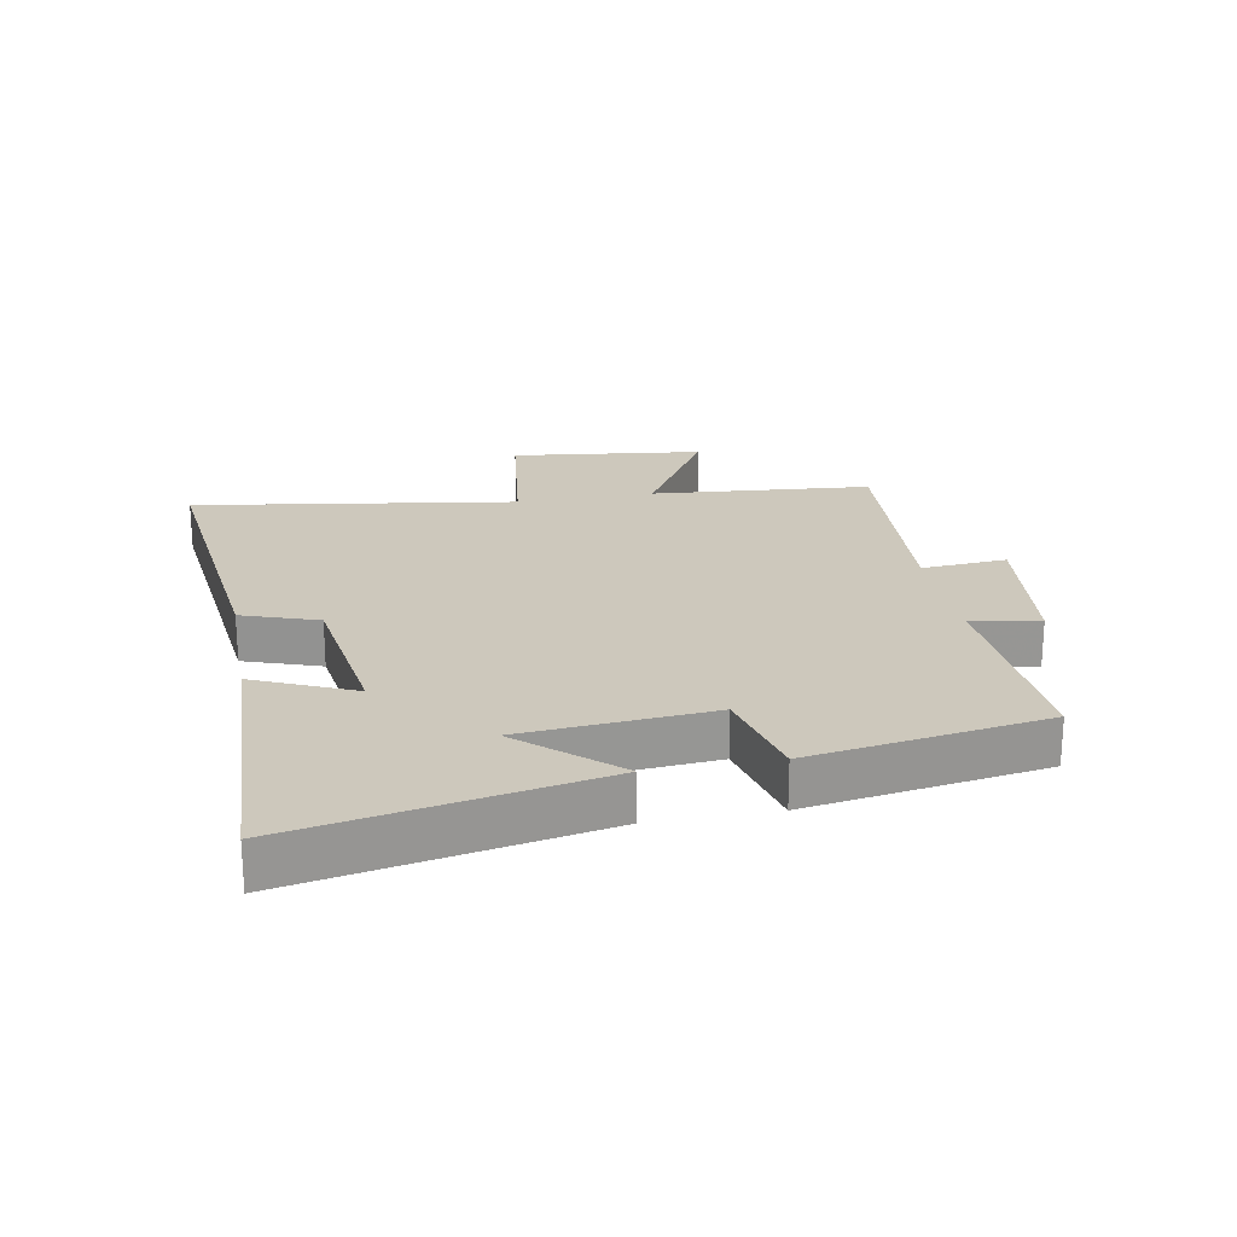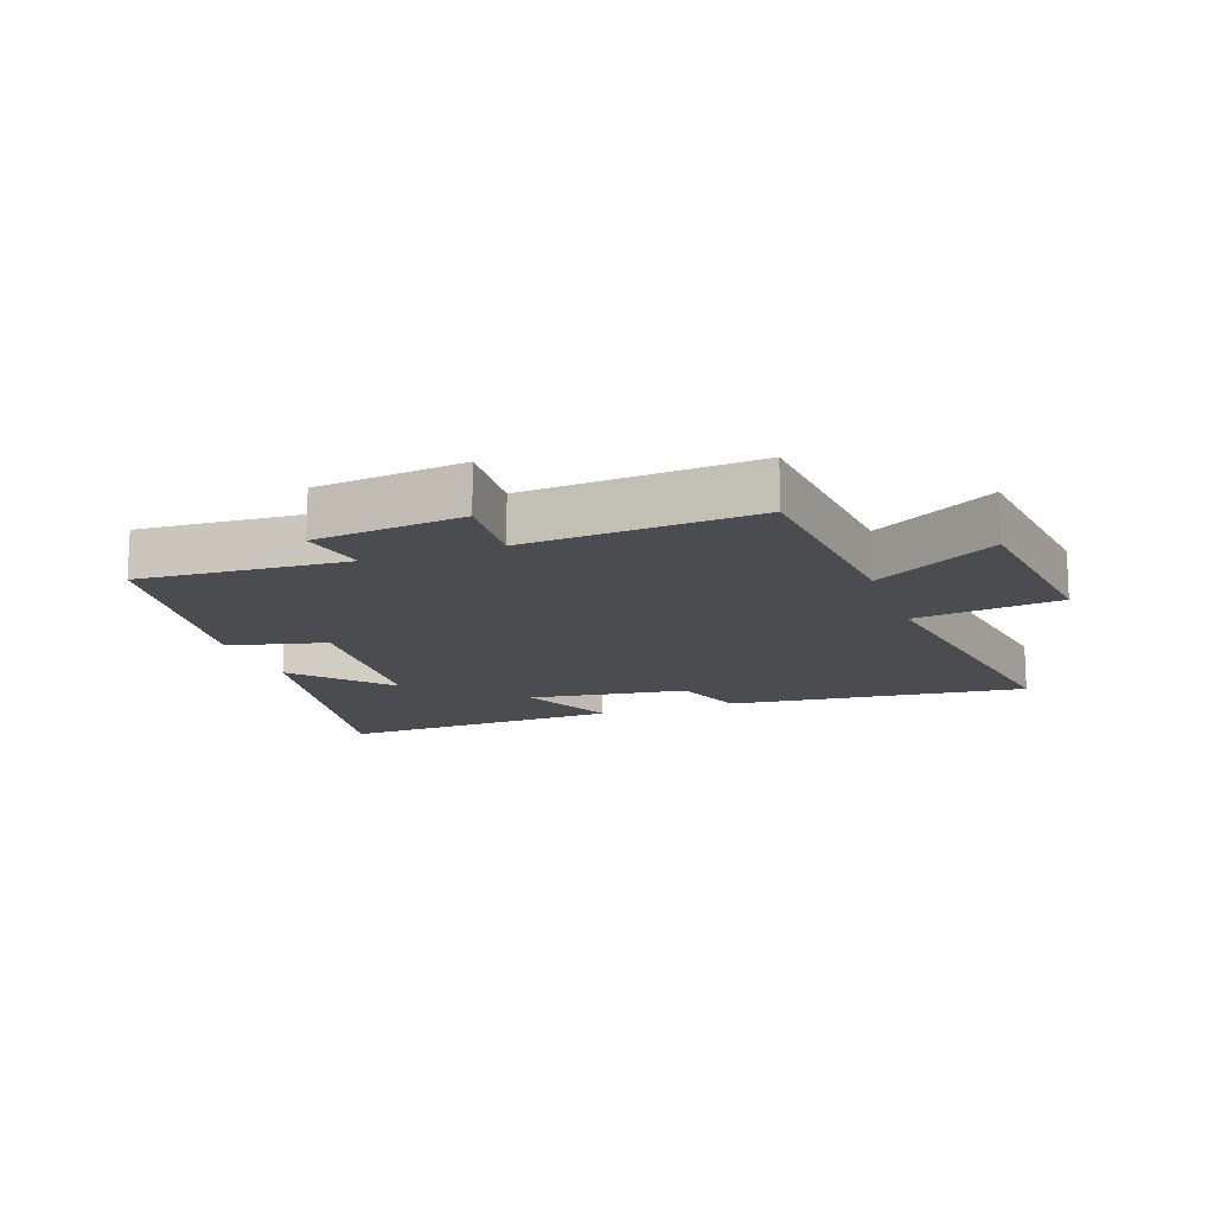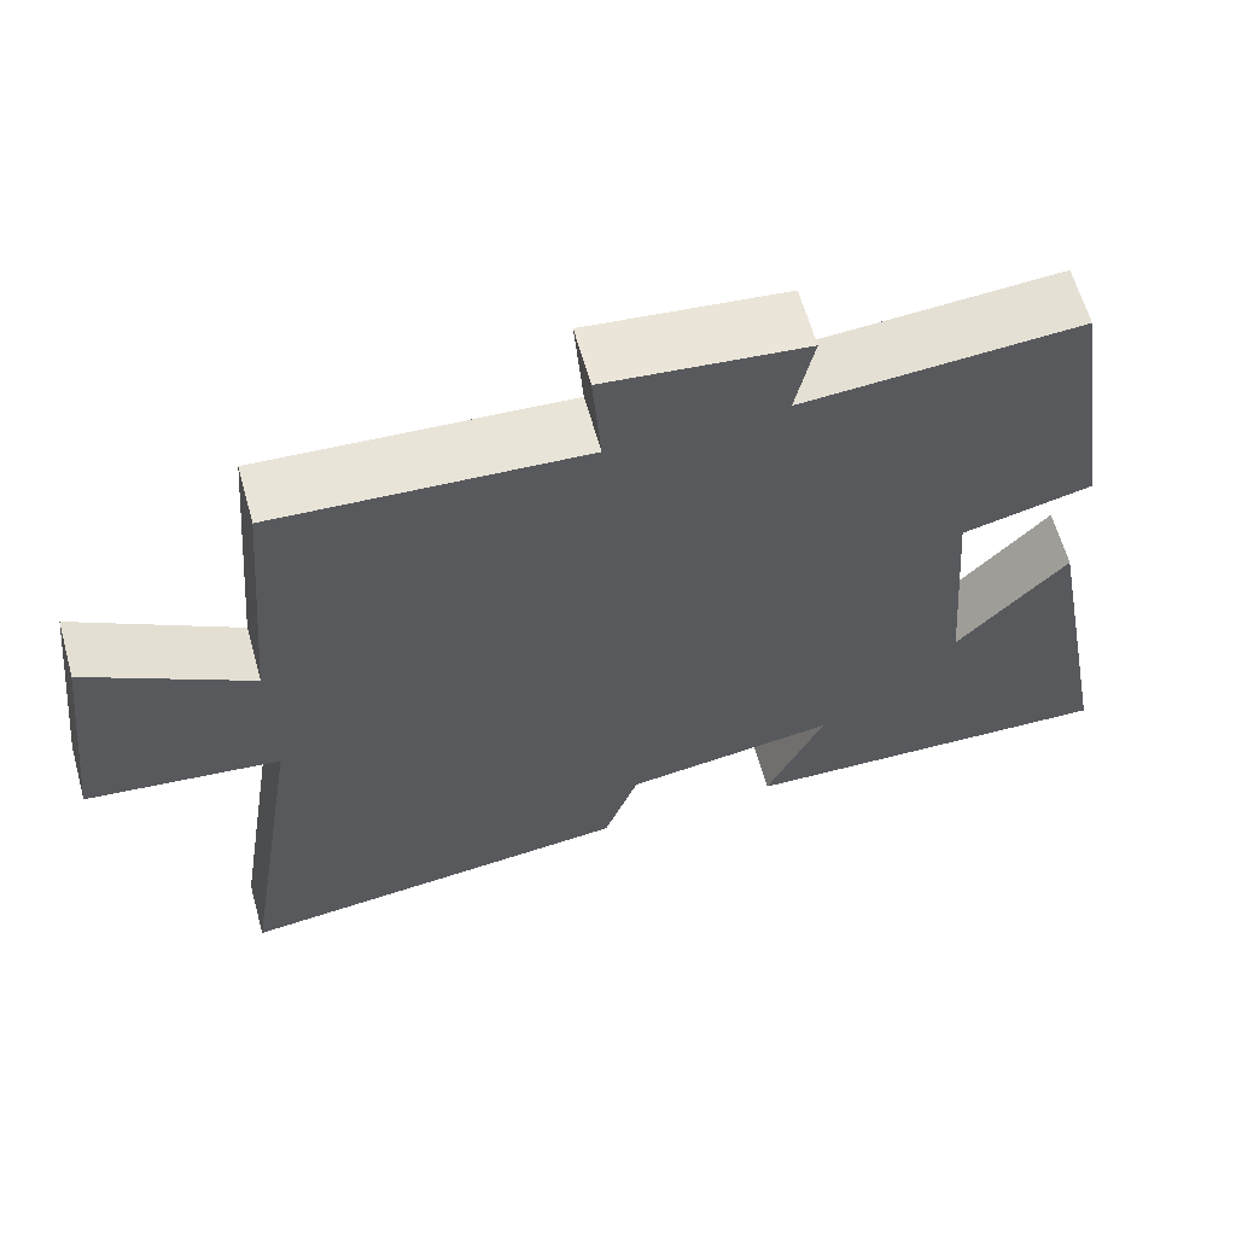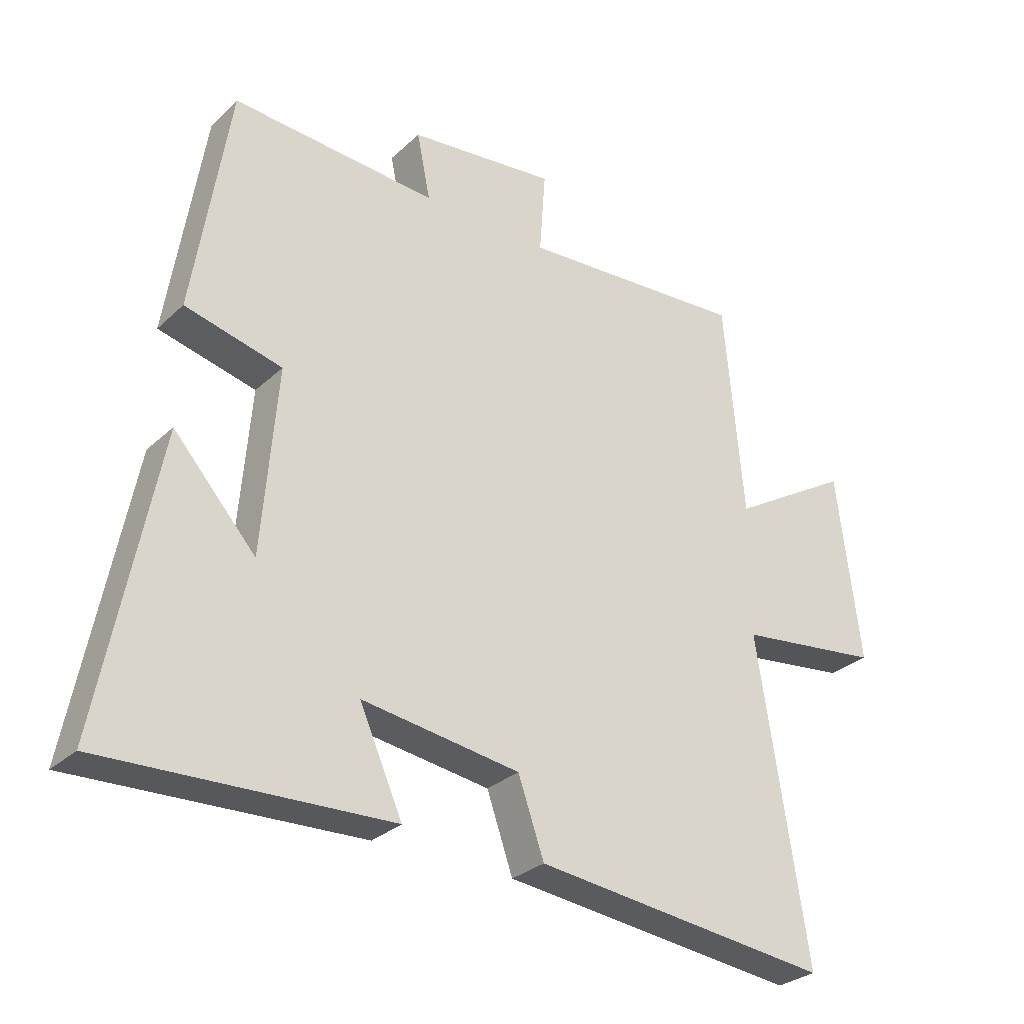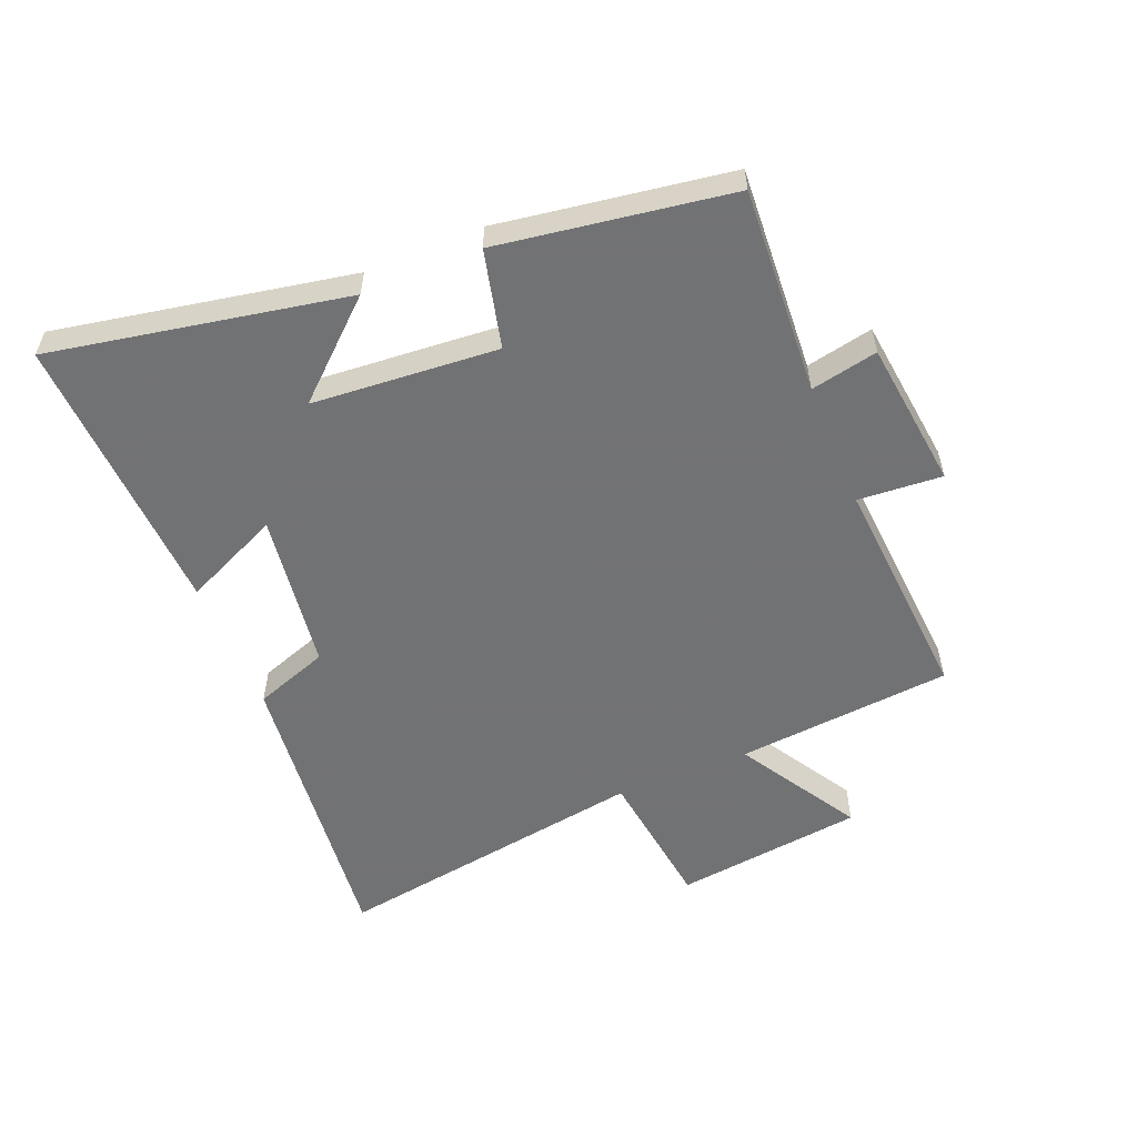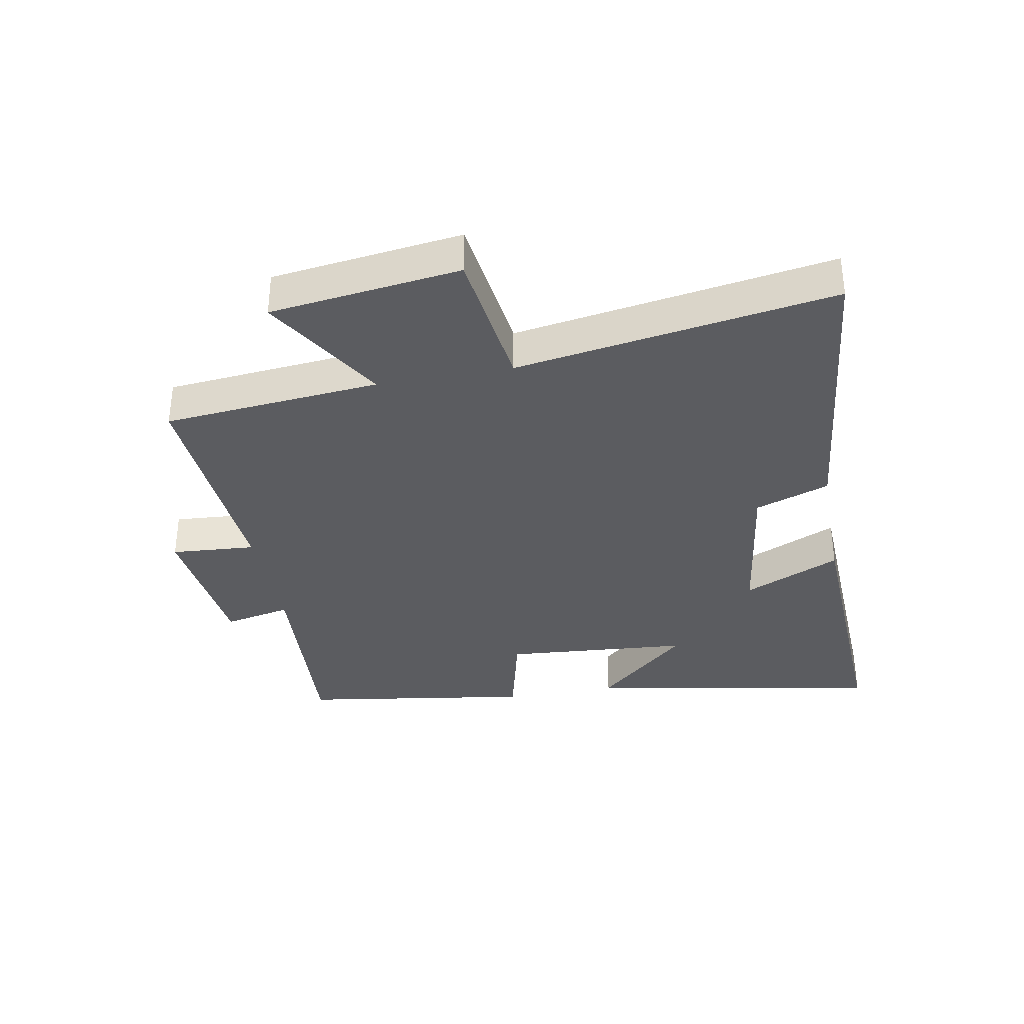
<metadata>
{"format":"obj","ext":"obj","renderer":"f3d","projection":"perspective","resolution":1024,"background":"white","views":[{"elev":22.1,"azim":-100.6,"up":"+Y"},{"elev":-14.7,"azim":19.7,"up":"+Y"},{"elev":62.7,"azim":164.3,"up":"+Z"},{"elev":-29.5,"azim":-36.9,"up":"+Z"},{"elev":-55.6,"azim":-67.6,"up":"+Y"},{"elev":-35.1,"azim":100.6,"up":"+Y"}]}
</metadata>
<code>
v -0.442 0.07 0.521
v -0.109 0.07 0.5
v -0.131 0.07 0.608
v 0.109 0.07 0.636
v 0.099 0.07 0.5
v 0.469 0.07 0.526
v 0.5 0.07 0.177
v 0.696 0.07 0.295
v 0.734 0.07 -0.011
v 0.5 0.07 -0.041
v 0.58 0.07 -0.553
v 0.098 0.07 -0.5
v 0.056 0.07 -0.38
v -0.2 0.07 -0.344
v -0.13 0.07 -0.5
v -0.591 0.07 -0.52
v -0.5 0.07 -0.043
v -0.367 0.07 -0.191
v -0.343 0.07 0.109
v -0.5 0.07 0.147
v -0.442 0 0.521
v -0.109 0 0.5
v -0.131 0 0.608
v 0.109 0 0.636
v 0.099 0 0.5
v 0.469 0 0.526
v 0.5 0 0.177
v 0.696 0 0.295
v 0.734 0 -0.011
v 0.5 0 -0.041
v 0.58 0 -0.553
v 0.098 0 -0.5
v 0.056 0 -0.38
v -0.2 0 -0.344
v -0.13 0 -0.5
v -0.591 0 -0.52
v -0.5 0 -0.043
v -0.367 0 -0.191
v -0.343 0 0.109
v -0.5 0 0.147
f 19 20 1 2
f 18 19 2
f 15 16 17 18
f 14 15 18
f 13 14 18 2
f 10 11 12 13
f 10 13 2
f 7 8 9 10
f 5 6 7 10
f 5 10 2 3
f 3 4 5
f 22 21 40 39
f 22 39 38
f 38 37 36 35
f 38 35 34
f 22 38 34 33
f 33 32 31 30
f 22 33 30
f 30 29 28 27
f 30 27 26 25
f 23 22 30 25
f 25 24 23
f 1 21 22 2
f 2 22 23 3
f 3 23 24 4
f 4 24 25 5
f 5 25 26 6
f 6 26 27 7
f 7 27 28 8
f 8 28 29 9
f 9 29 30 10
f 10 30 31 11
f 11 31 32 12
f 12 32 33 13
f 13 33 34 14
f 14 34 35 15
f 15 35 36 16
f 16 36 37 17
f 17 37 38 18
f 18 38 39 19
f 19 39 40 20
f 20 40 21 1

</code>
